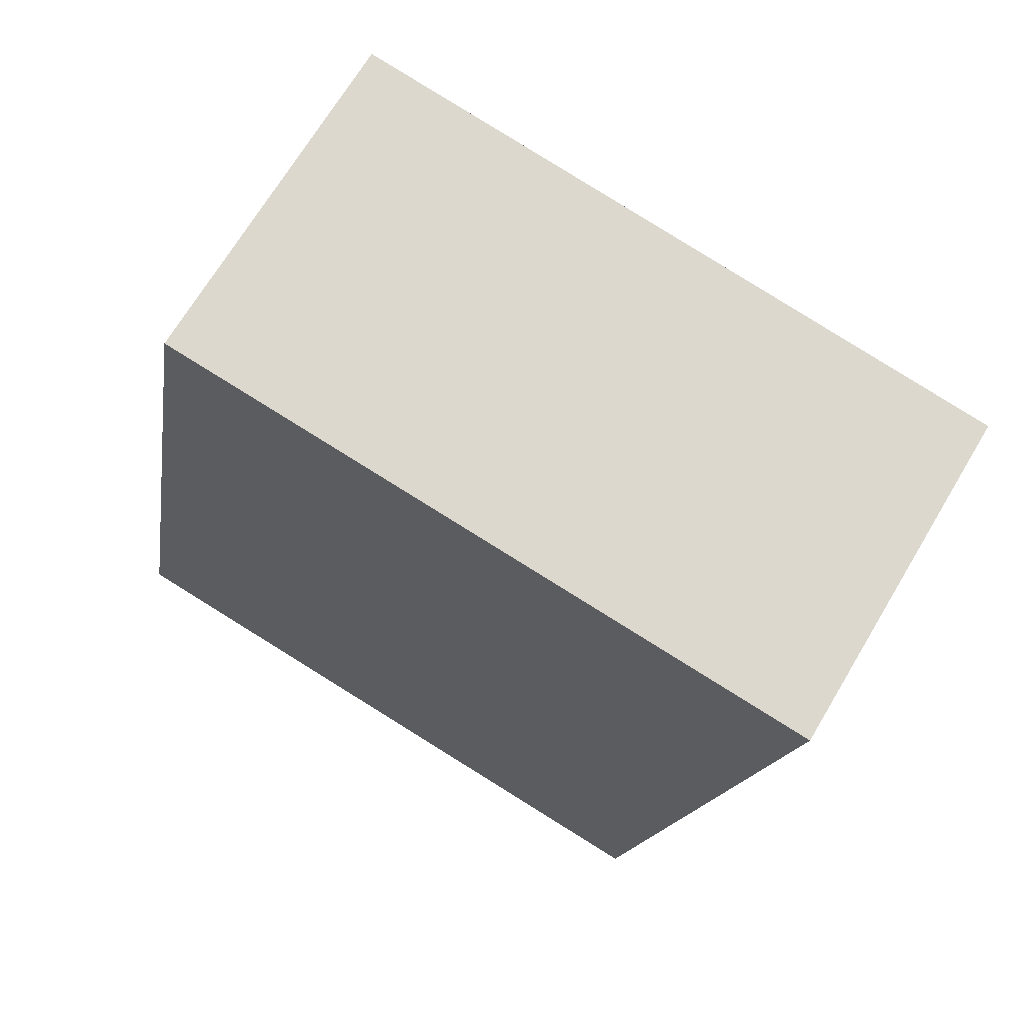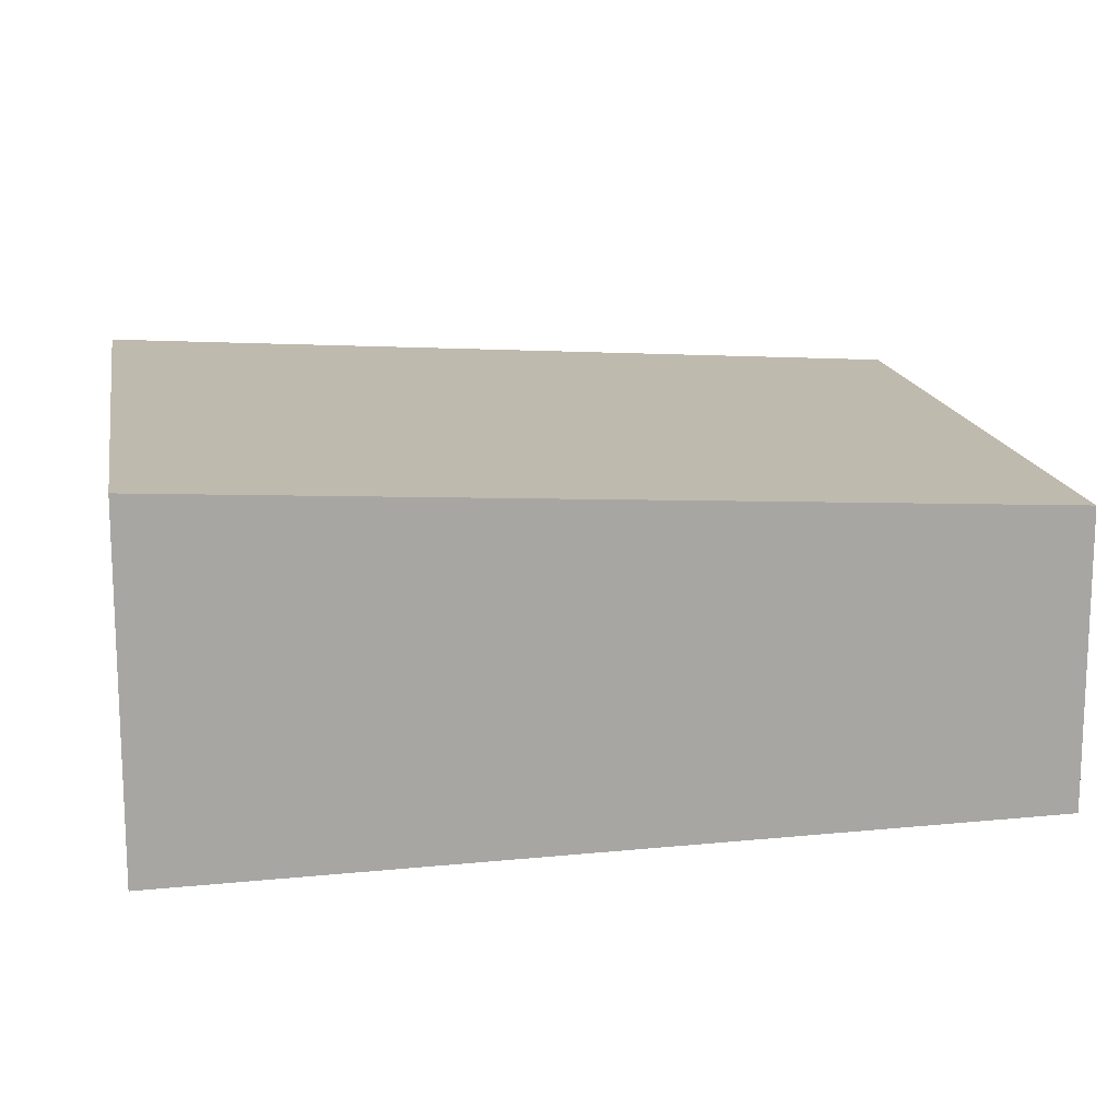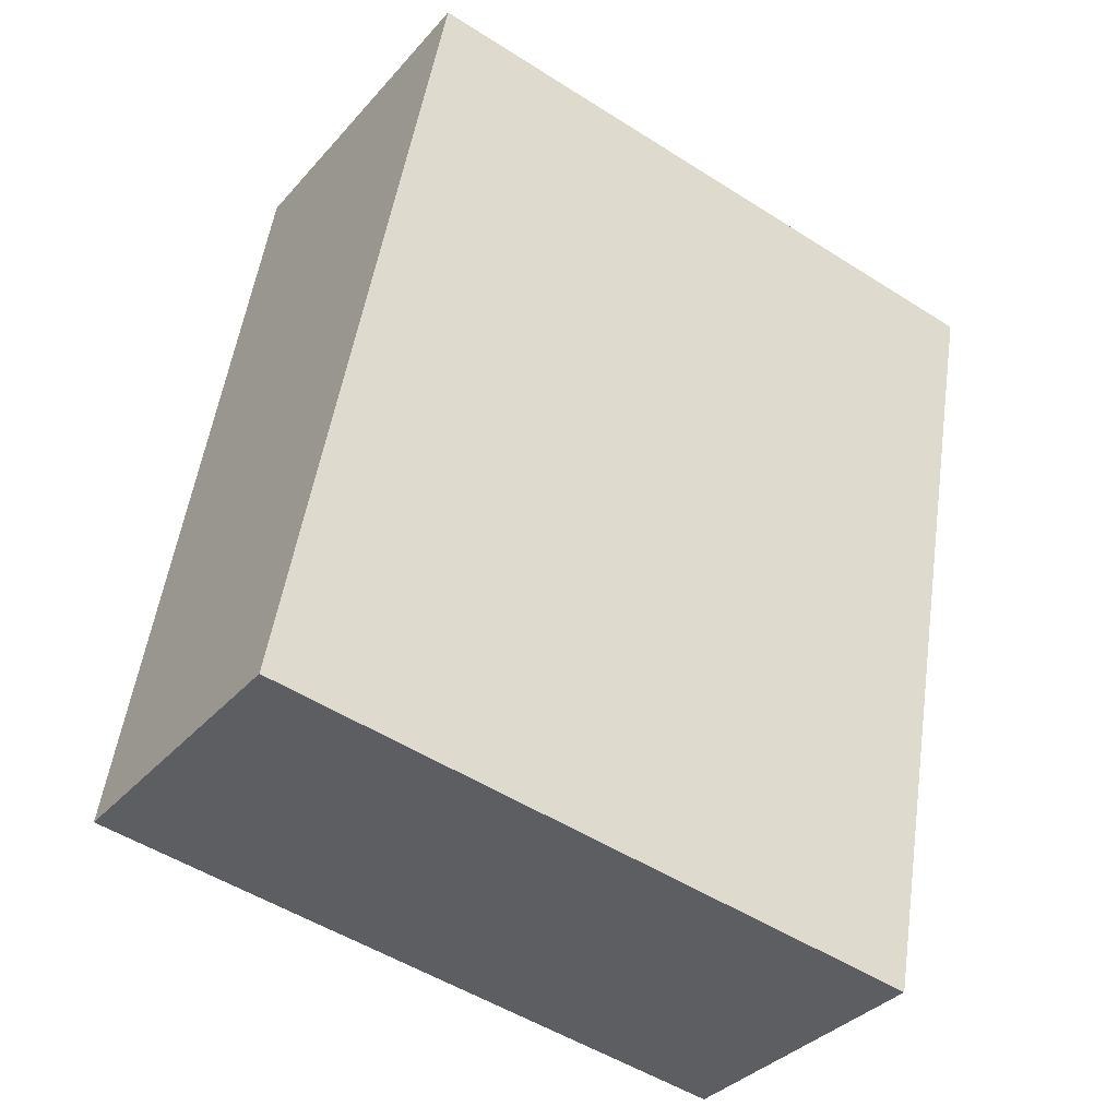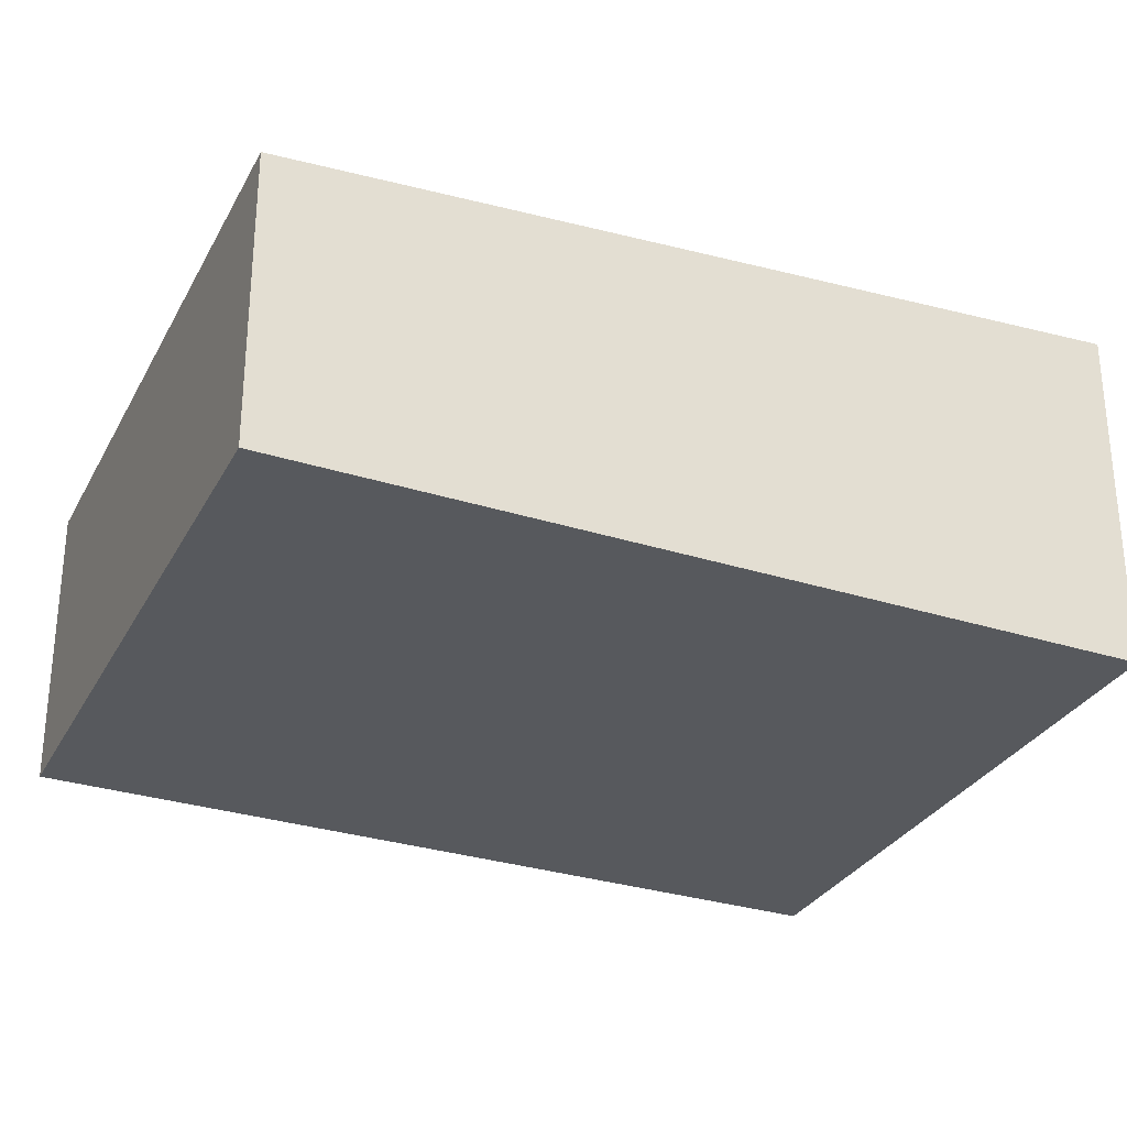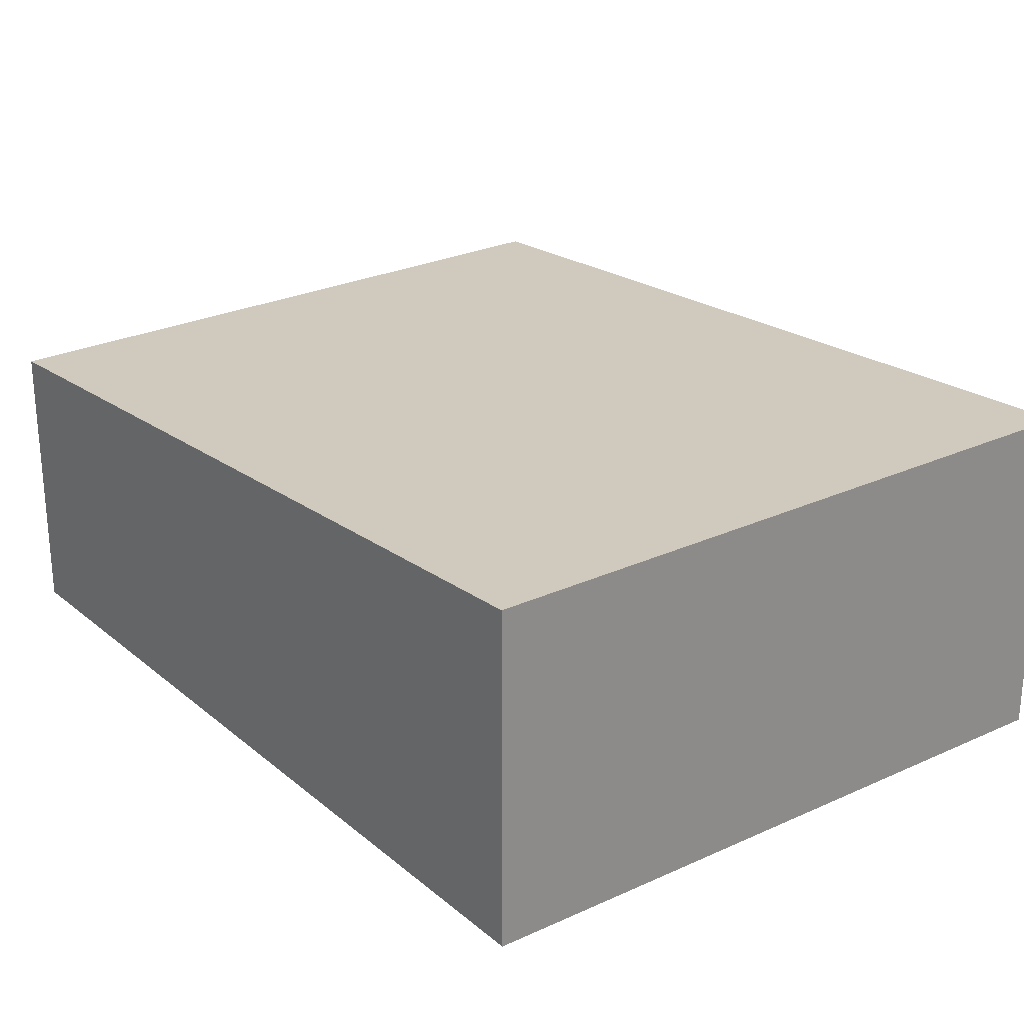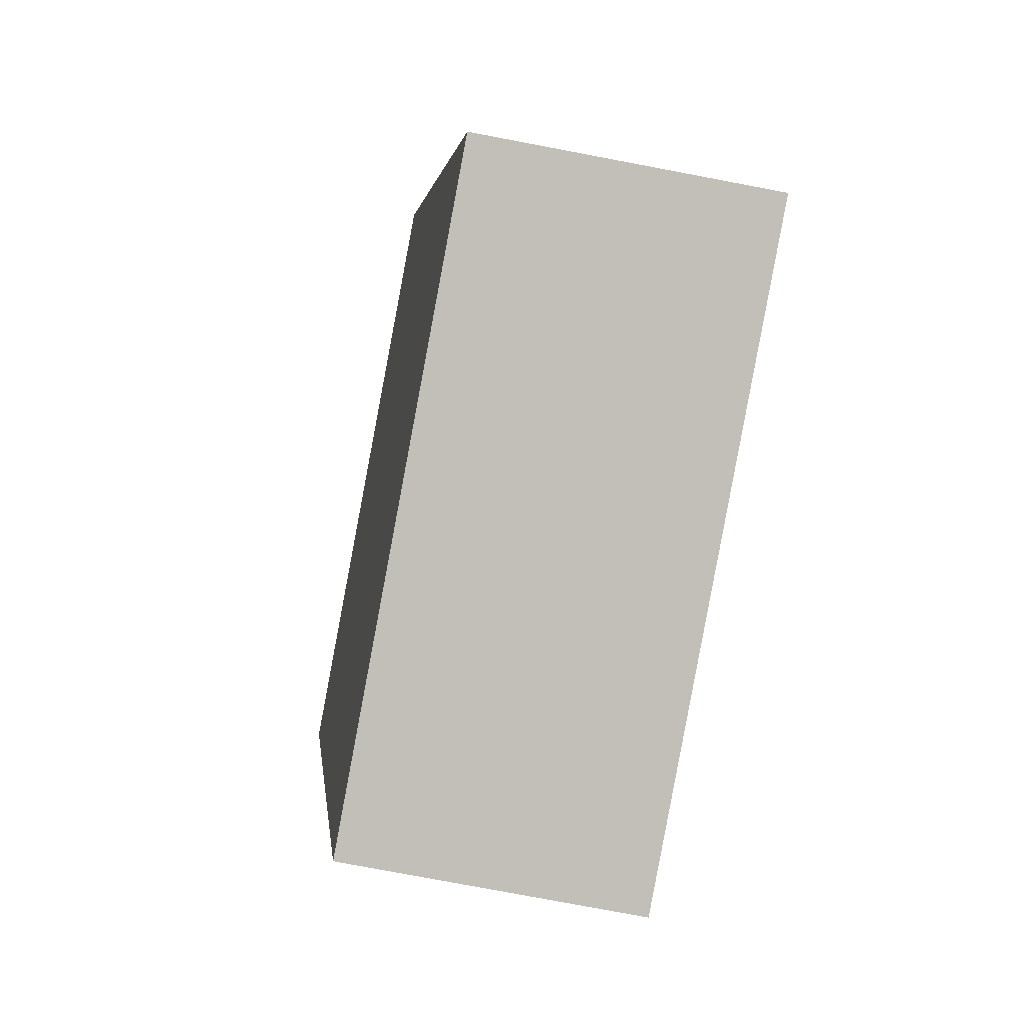
<metadata>
{"format":"obj","ext":"obj","renderer":"f3d","projection":"perspective","resolution":1024,"background":"white","views":[{"elev":69.1,"azim":30.8,"up":"+Z"},{"elev":15.8,"azim":88.4,"up":"+Y"},{"elev":-35.0,"azim":-34.8,"up":"+Z"},{"elev":-29.5,"azim":-105.2,"up":"+Y"},{"elev":26.5,"azim":-27.8,"up":"+Y"},{"elev":-78.3,"azim":-100.7,"up":"+Z"}]}
</metadata>
<code>
v  0.802 2.8 4.478
v  5.652 2.496 -0.818
v  0 2.498 1.53e-16
v  1.292 2.983 7.211
v  2.681 2.983 7.02
v  5.858 2.983 6.582
v  6.987 2.983 6.427
v  1.292 -4.415e-16 7.211
v  2.681 -4.299e-16 7.02
v  5.858 -4.03e-16 6.582
v  6.987 -3.935e-16 6.427
v  5.652 5.009e-17 -0.818
v  0 0 0
v  0.802 -2.742e-16 4.478
g defaultobject
f 1 2 3
f 2 1 4
f 2 4 5
f 2 5 6
f 2 6 7
f 8 5 4
f 5 8 6
f 6 8 9
f 6 9 10
f 6 10 7
f 7 10 11
f 11 2 7
f 2 11 12
f 2 13 3
f 13 2 12
f 1 8 4
f 8 1 14
f 14 1 3
f 14 3 13
f 10 12 11
f 12 10 9
f 12 9 8
f 12 8 14
f 12 14 13

</code>
